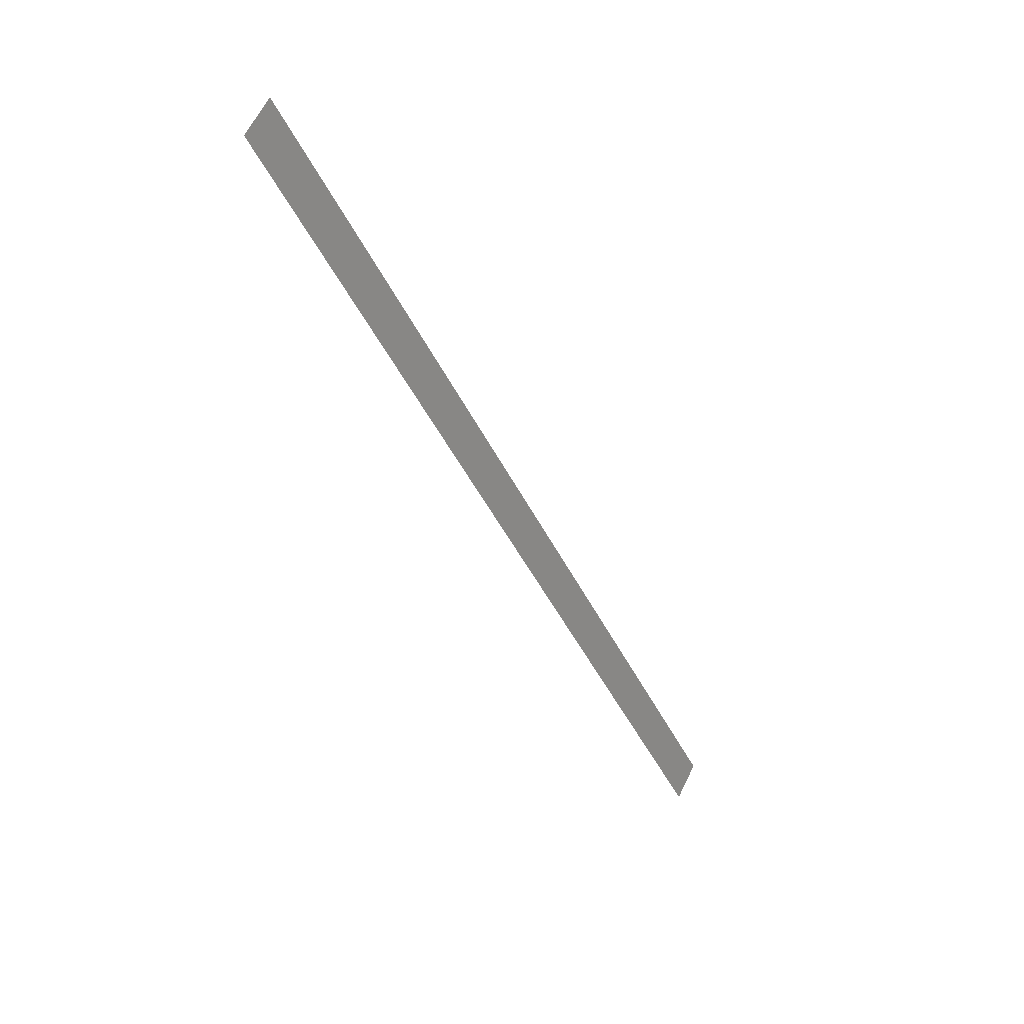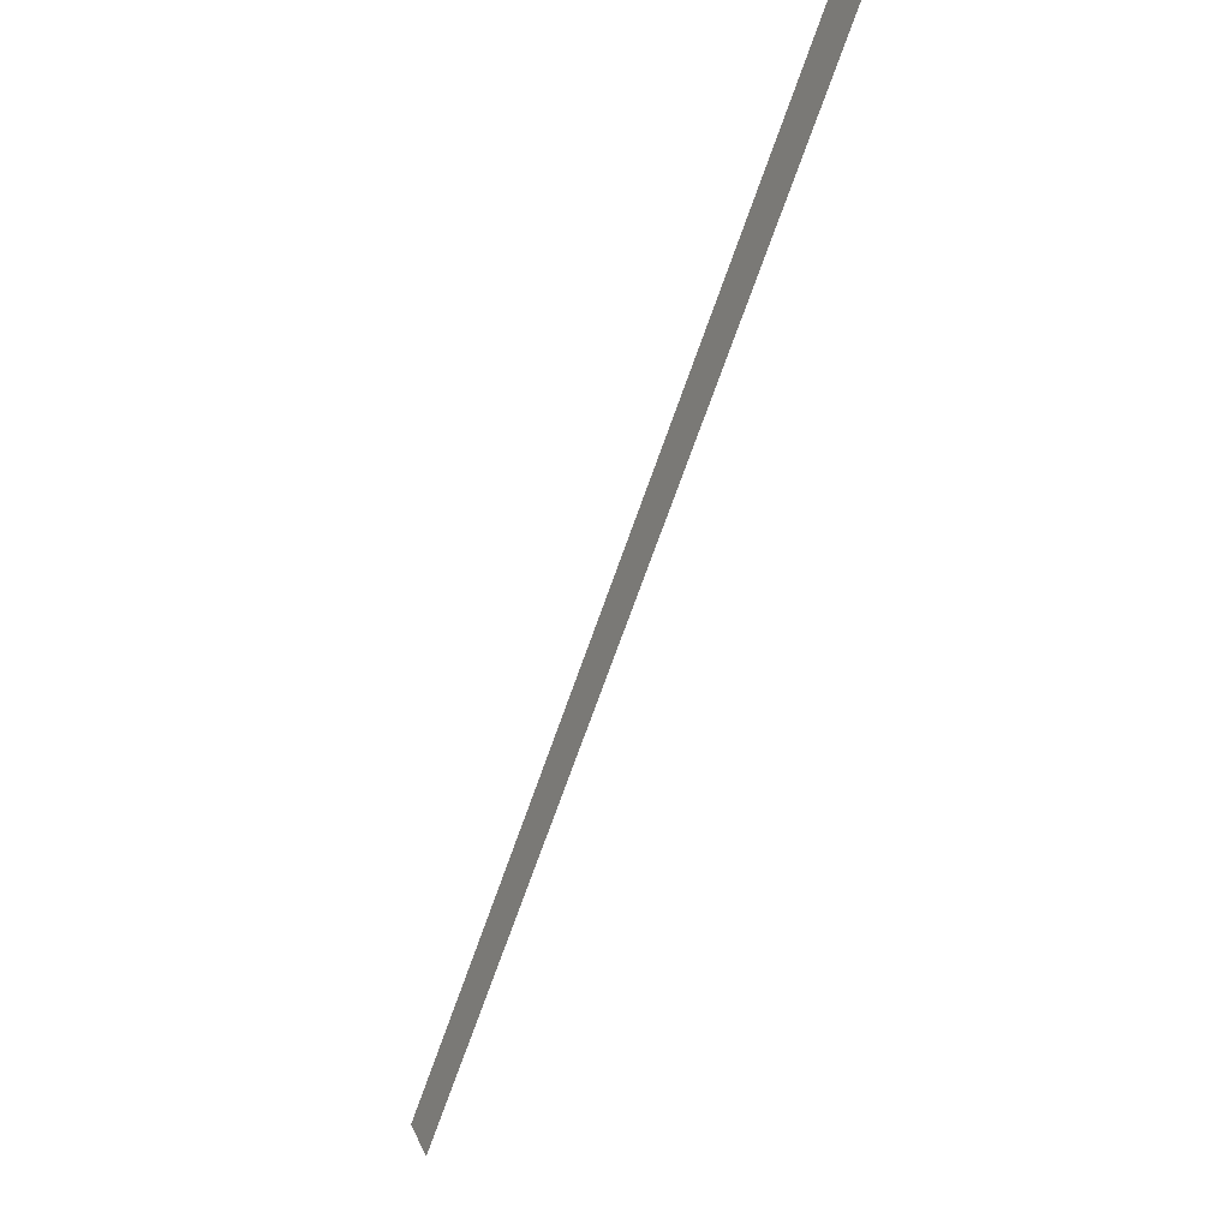
<metadata>
{"format":"obj","ext":"obj","renderer":"f3d","projection":"perspective","resolution":1024,"background":"white","views":[{"elev":19.9,"azim":124.2,"up":"+Z"},{"elev":-7.0,"azim":60.4,"up":"+Z"}]}
</metadata>
<code>
v -75.51 0 -19.77
v 67.63 0 155.6
v 74.26 0 150.6
v -69.07 0 -25.03
g face_from_component_split_8
f 1 2 3 4

</code>
